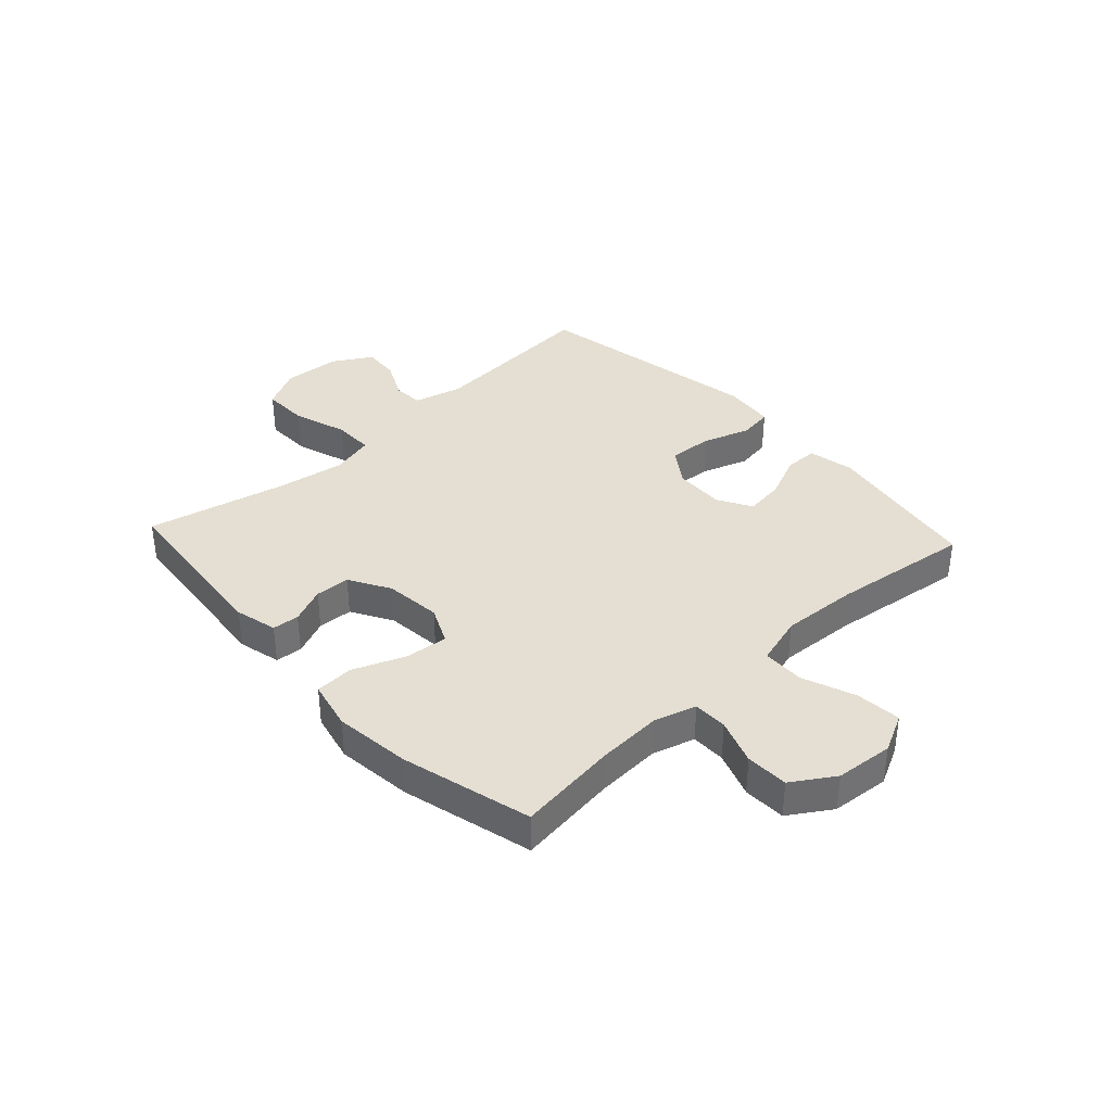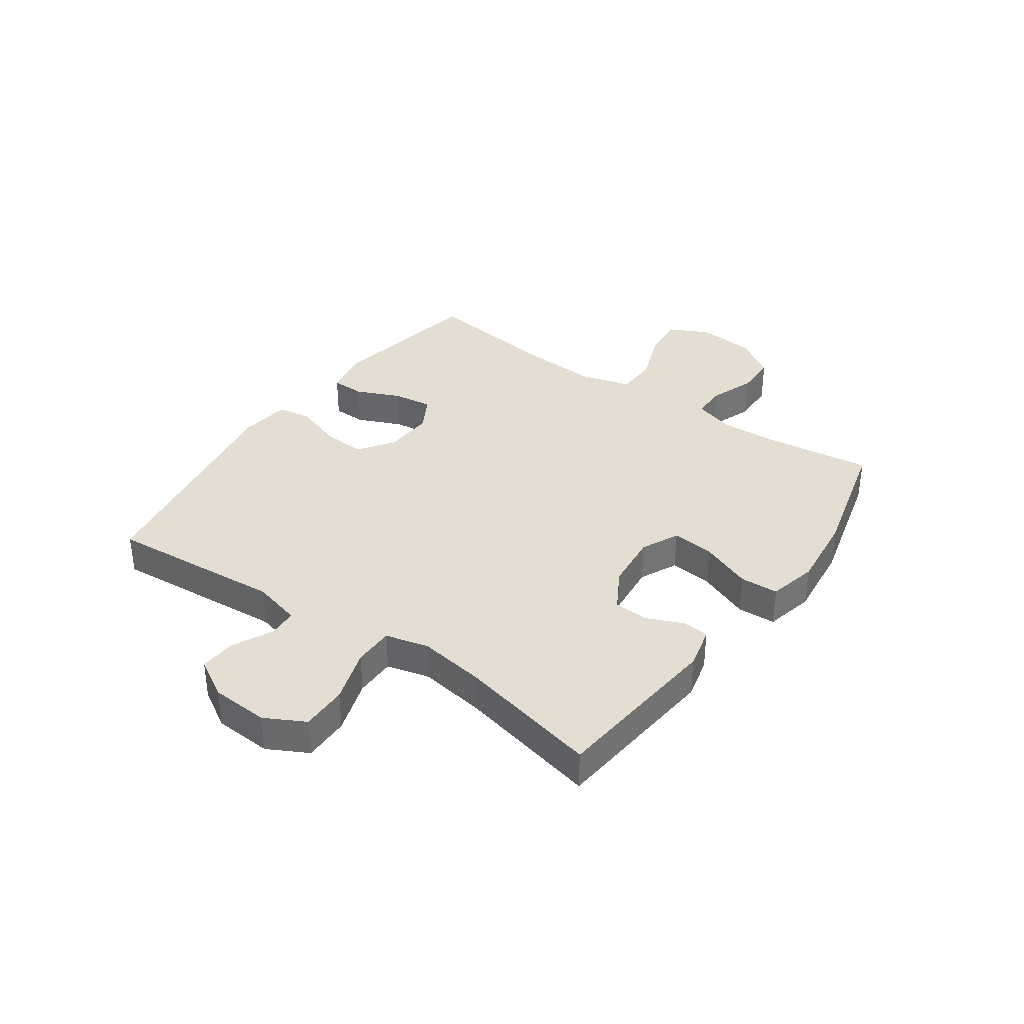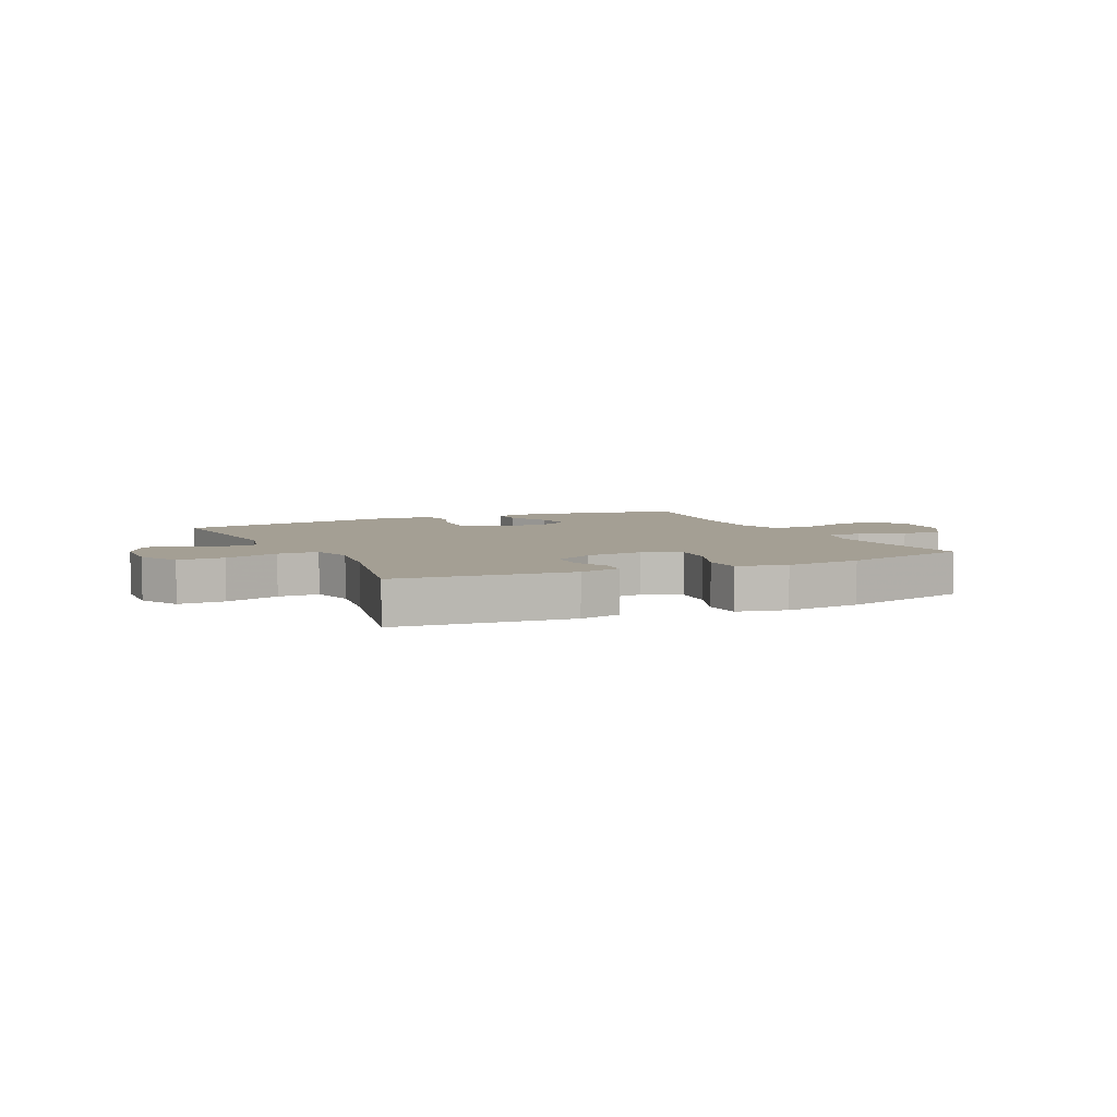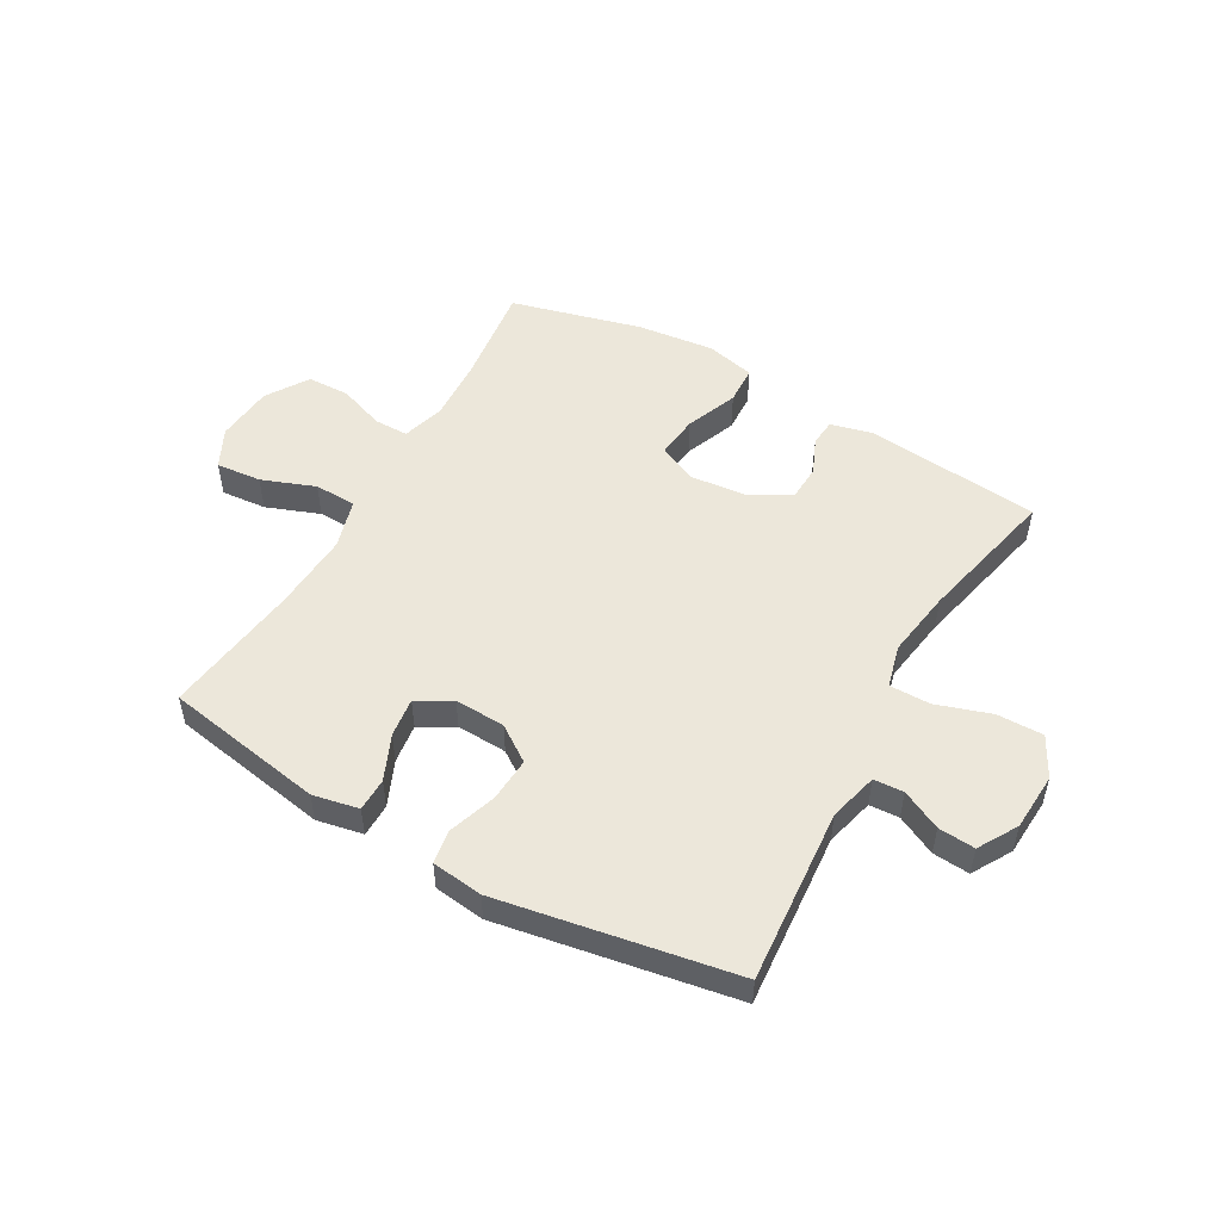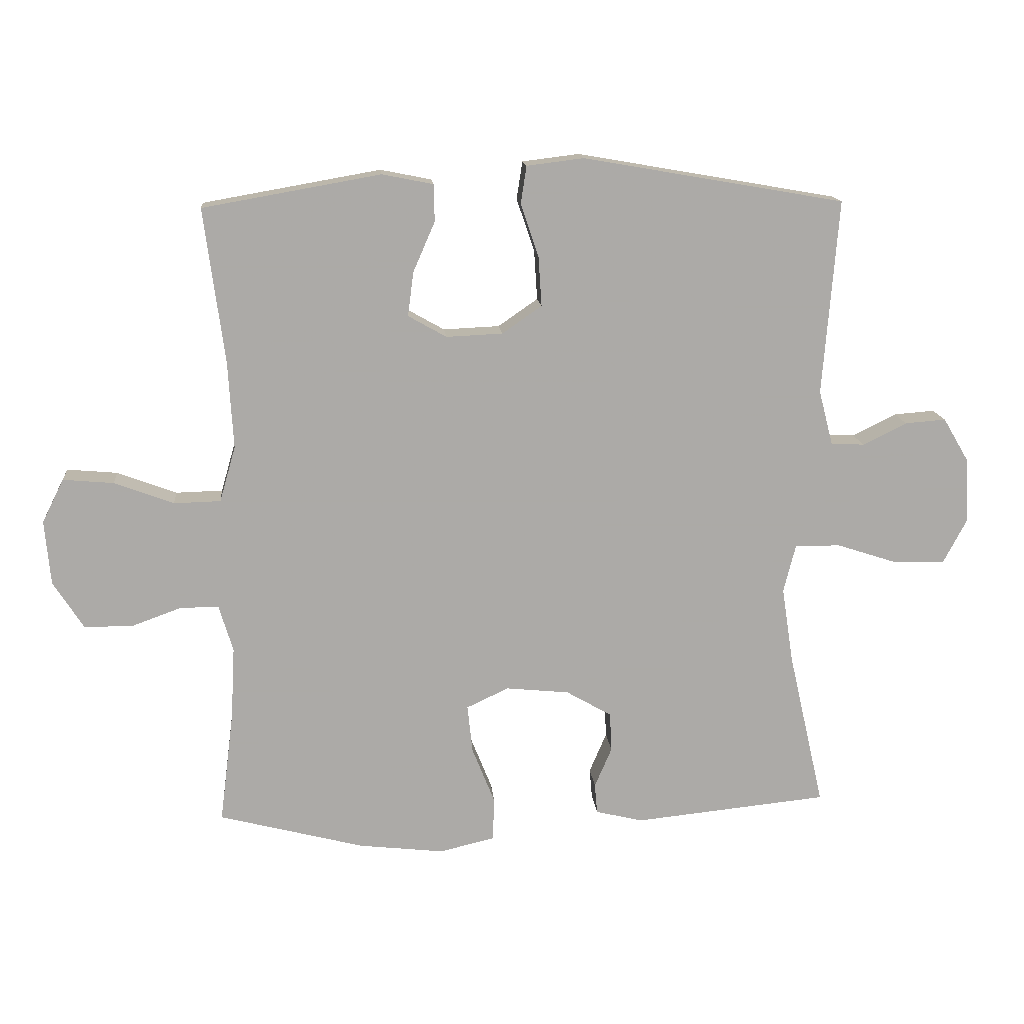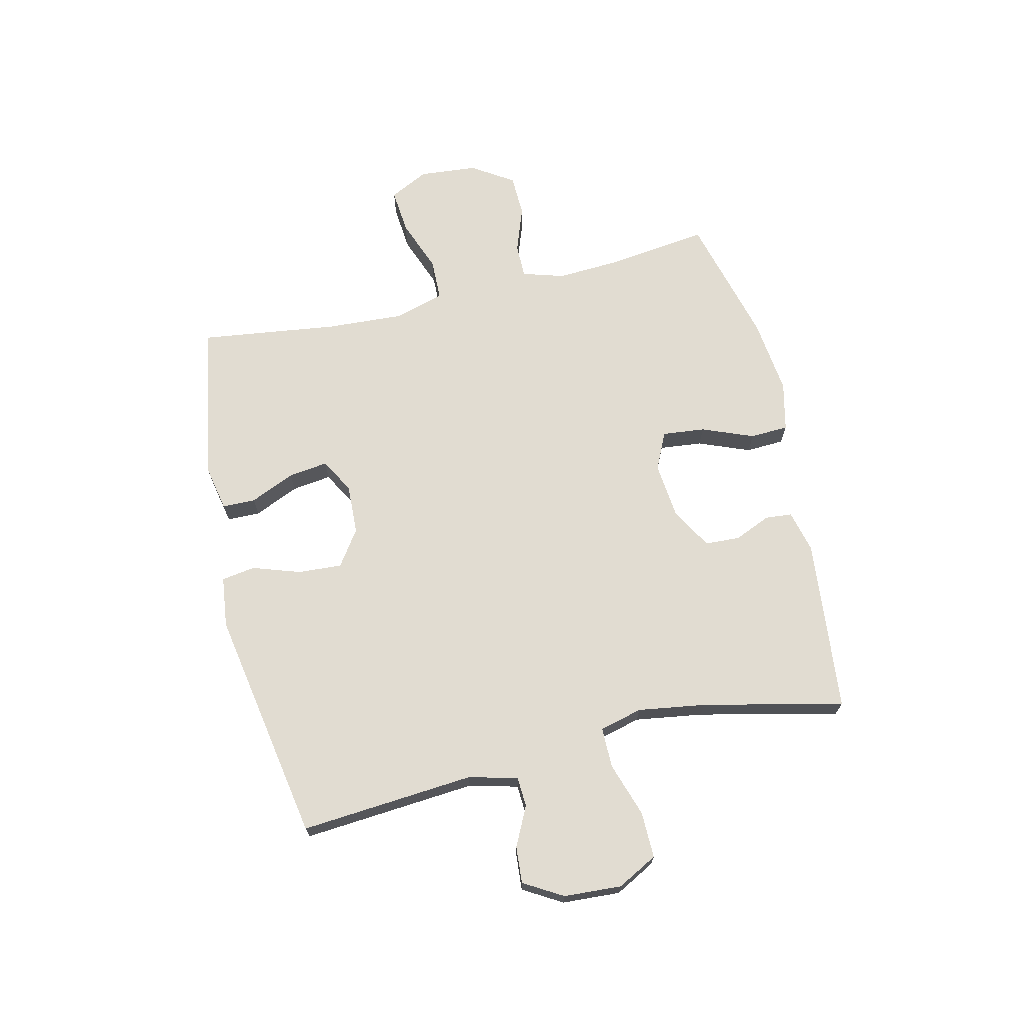
<metadata>
{"format":"obj","ext":"obj","renderer":"f3d","projection":"perspective","resolution":1024,"background":"white","views":[{"elev":37.0,"azim":-132.8,"up":"+Y"},{"elev":36.1,"azim":125.2,"up":"+Y"},{"elev":5.5,"azim":154.7,"up":"+Y"},{"elev":51.7,"azim":29.5,"up":"+Y"},{"elev":14.4,"azim":-5.1,"up":"+Z"},{"elev":69.2,"azim":76.7,"up":"+Y"}]}
</metadata>
<code>
v 0.5 0.07 0.5
v 0.476 0.07 0.195
v 0.498 0.07 0.11
v 0.55 0.07 0.107
v 0.619 0.07 0.141
v 0.683 0.07 0.146
v 0.723 0.07 0.078
v 0.729 0.07 -0.023
v 0.692 0.07 -0.093
v 0.611 0.07 -0.092
v 0.516 0.07 -0.061
v 0.445 0.07 -0.061
v 0.426 0.07 -0.136
v 0.444 0.07 -0.254
v 0.5 0.07 -0.5
v 0.196 0.07 -0.531
v 0.122 0.07 -0.513
v 0.118 0.07 -0.466
v 0.145 0.07 -0.403
v 0.142 0.07 -0.342
v 0.071 0.07 -0.301
v -0.028 0.07 -0.291
v -0.094 0.07 -0.322
v -0.086 0.07 -0.397
v -0.05 0.07 -0.487
v -0.053 0.07 -0.554
v -0.139 0.07 -0.574
v -0.272 0.07 -0.559
v -0.5 0.07 -0.5
v -0.478 0.07 -0.325
v -0.472 0.07 -0.212
v -0.494 0.07 -0.139
v -0.554 0.07 -0.139
v -0.634 0.07 -0.168
v -0.708 0.07 -0.166
v -0.755 0.07 -0.093
v -0.764 0.07 0.008
v -0.73 0.07 0.076
v -0.651 0.07 0.069
v -0.558 0.07 0.034
v -0.485 0.07 0.036
v -0.46 0.07 0.123
v -0.468 0.07 0.258
v -0.5 0.07 0.5
v -0.222 0.07 0.549
v -0.142 0.07 0.533
v -0.141 0.07 0.475
v -0.175 0.07 0.397
v -0.184 0.07 0.328
v -0.124 0.07 0.294
v -0.036 0.07 0.298
v 0.026 0.07 0.341
v 0.021 0.07 0.418
v -0.007 0.07 0.501
v 0.002 0.07 0.56
v 0.091 0.07 0.571
v 0.5 0 0.5
v 0.476 0 0.195
v 0.498 0 0.11
v 0.55 0 0.107
v 0.619 0 0.141
v 0.683 0 0.146
v 0.723 0 0.078
v 0.729 0 -0.023
v 0.692 0 -0.093
v 0.611 0 -0.092
v 0.516 0 -0.061
v 0.445 0 -0.061
v 0.426 0 -0.136
v 0.444 0 -0.254
v 0.5 0 -0.5
v 0.196 0 -0.531
v 0.122 0 -0.513
v 0.118 0 -0.466
v 0.145 0 -0.403
v 0.142 0 -0.342
v 0.071 0 -0.301
v -0.028 0 -0.291
v -0.094 0 -0.322
v -0.086 0 -0.397
v -0.05 0 -0.487
v -0.053 0 -0.554
v -0.139 0 -0.574
v -0.272 0 -0.559
v -0.5 0 -0.5
v -0.478 0 -0.325
v -0.472 0 -0.212
v -0.494 0 -0.139
v -0.554 0 -0.139
v -0.634 0 -0.168
v -0.708 0 -0.166
v -0.755 0 -0.093
v -0.764 0 0.008
v -0.73 0 0.076
v -0.651 0 0.069
v -0.558 0 0.034
v -0.485 0 0.036
v -0.46 0 0.123
v -0.468 0 0.258
v -0.5 0 0.5
v -0.222 0 0.549
v -0.142 0 0.533
v -0.141 0 0.475
v -0.175 0 0.397
v -0.184 0 0.328
v -0.124 0 0.294
v -0.036 0 0.298
v 0.026 0 0.341
v 0.021 0 0.418
v -0.007 0 0.501
v 0.002 0 0.56
v 0.091 0 0.571
f 56 1 2
f 55 56 2
f 54 55 2
f 53 54 2
f 52 53 2 3
f 51 52 3
f 50 51 3
f 46 47 48
f 45 46 48
f 44 45 48
f 43 44 48
f 42 43 48 49
f 41 42 49 50
f 38 39 40
f 37 38 40
f 36 37 40
f 35 36 40
f 34 35 40
f 33 34 40
f 32 33 40 41
f 41 50 3
f 32 41 3
f 31 32 3
f 28 29 30
f 27 28 30
f 26 27 30
f 25 26 30
f 24 25 30
f 23 24 30 31
f 17 18 19
f 16 17 19
f 15 16 19
f 14 15 19
f 13 14 19 20
f 12 13 20 21
f 9 10 11
f 8 9 11
f 7 8 11
f 6 7 11
f 5 6 11
f 4 5 11
f 4 11 12
f 3 4 12
f 31 3 12
f 23 31 12
f 22 23 12
f 12 21 22
f 58 57 112
f 58 112 111
f 58 111 110
f 58 110 109
f 59 58 109 108
f 59 108 107
f 59 107 106
f 104 103 102
f 104 102 101
f 104 101 100
f 104 100 99
f 105 104 99 98
f 106 105 98 97
f 96 95 94
f 96 94 93
f 96 93 92
f 96 92 91
f 96 91 90
f 96 90 89
f 97 96 89 88
f 59 106 97
f 59 97 88
f 59 88 87
f 86 85 84
f 86 84 83
f 86 83 82
f 86 82 81
f 86 81 80
f 87 86 80 79
f 75 74 73
f 75 73 72
f 75 72 71
f 75 71 70
f 76 75 70 69
f 77 76 69 68
f 67 66 65
f 67 65 64
f 67 64 63
f 67 63 62
f 67 62 61
f 67 61 60
f 68 67 60
f 68 60 59
f 68 59 87
f 68 87 79
f 68 79 78
f 78 77 68
f 1 57 58 2
f 2 58 59 3
f 3 59 60 4
f 4 60 61 5
f 5 61 62 6
f 6 62 63 7
f 7 63 64 8
f 8 64 65 9
f 9 65 66 10
f 10 66 67 11
f 11 67 68 12
f 12 68 69 13
f 13 69 70 14
f 14 70 71 15
f 15 71 72 16
f 16 72 73 17
f 17 73 74 18
f 18 74 75 19
f 19 75 76 20
f 20 76 77 21
f 21 77 78 22
f 22 78 79 23
f 23 79 80 24
f 24 80 81 25
f 25 81 82 26
f 26 82 83 27
f 27 83 84 28
f 28 84 85 29
f 29 85 86 30
f 30 86 87 31
f 31 87 88 32
f 32 88 89 33
f 33 89 90 34
f 34 90 91 35
f 35 91 92 36
f 36 92 93 37
f 37 93 94 38
f 38 94 95 39
f 39 95 96 40
f 40 96 97 41
f 41 97 98 42
f 42 98 99 43
f 43 99 100 44
f 44 100 101 45
f 45 101 102 46
f 46 102 103 47
f 47 103 104 48
f 48 104 105 49
f 49 105 106 50
f 50 106 107 51
f 51 107 108 52
f 52 108 109 53
f 53 109 110 54
f 54 110 111 55
f 55 111 112 56
f 56 112 57 1

</code>
